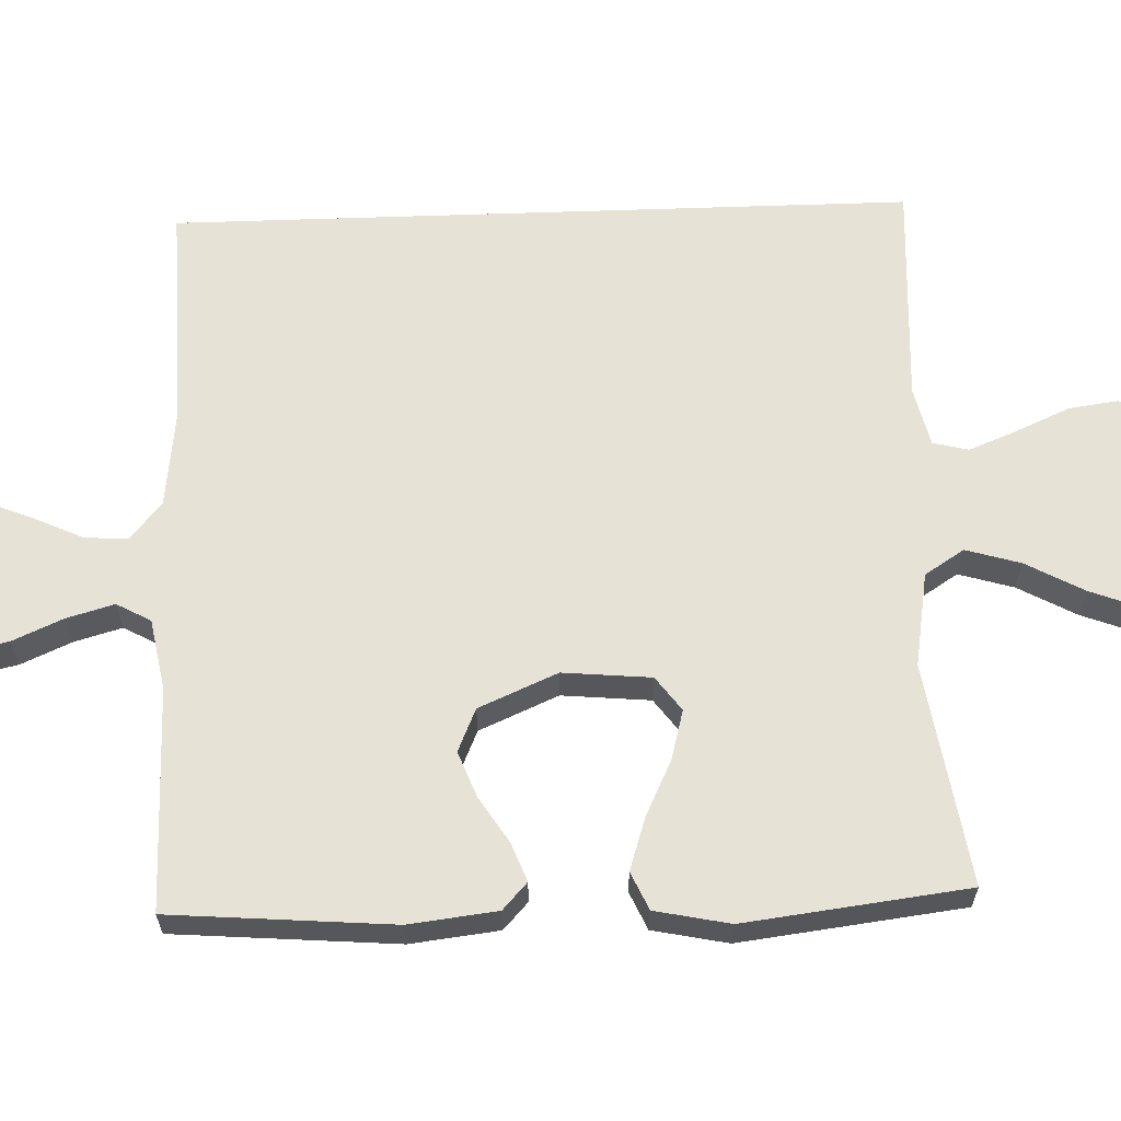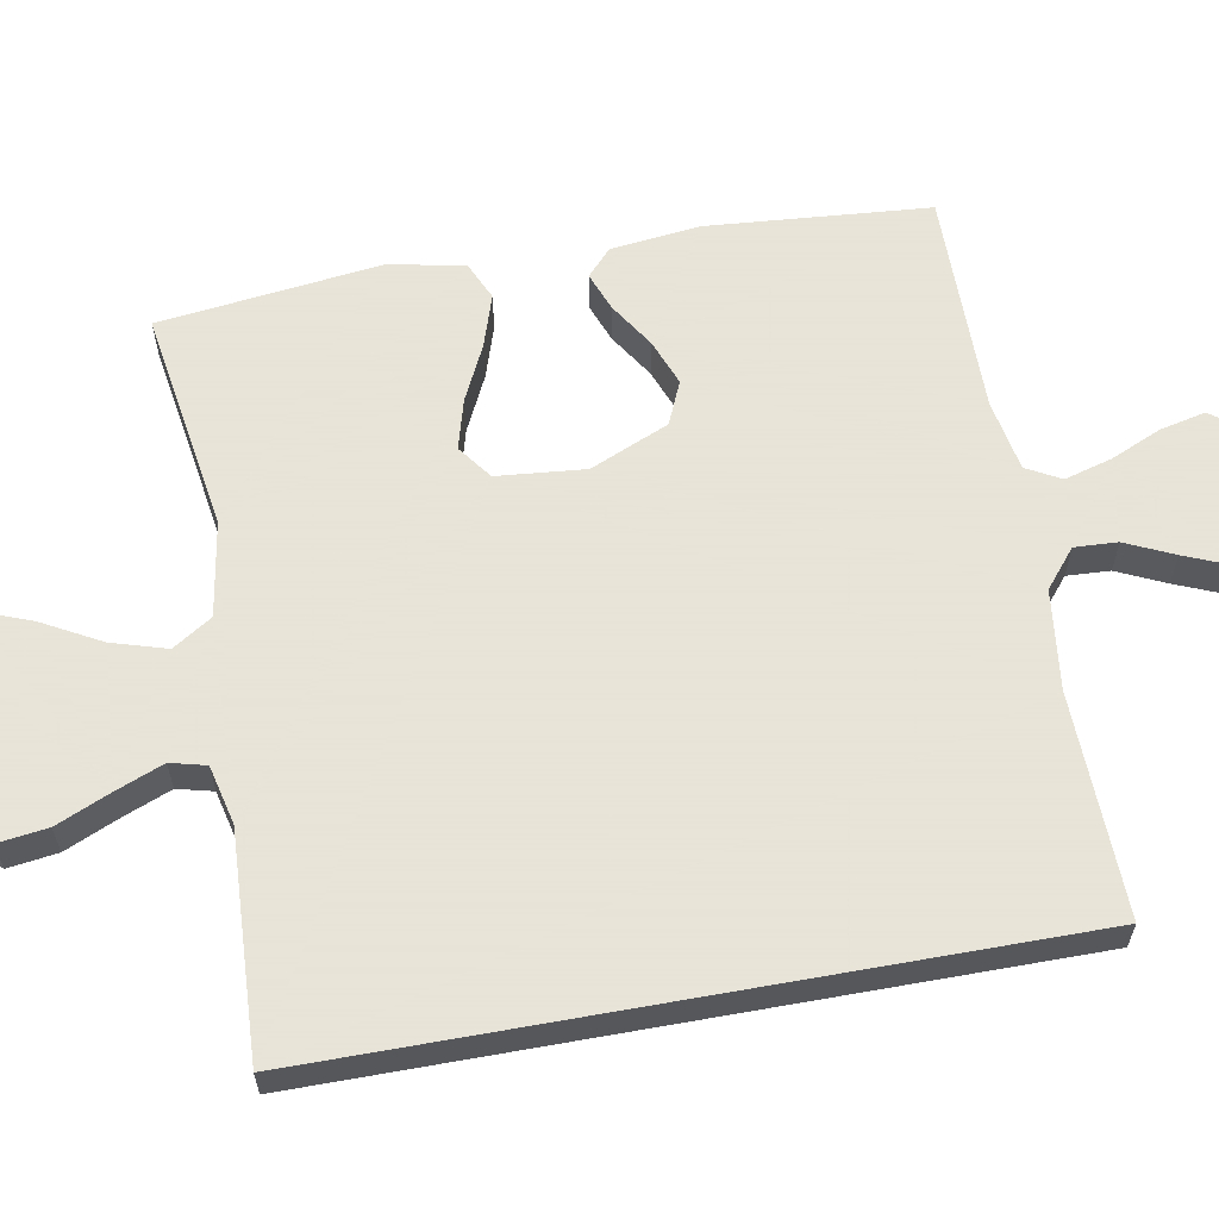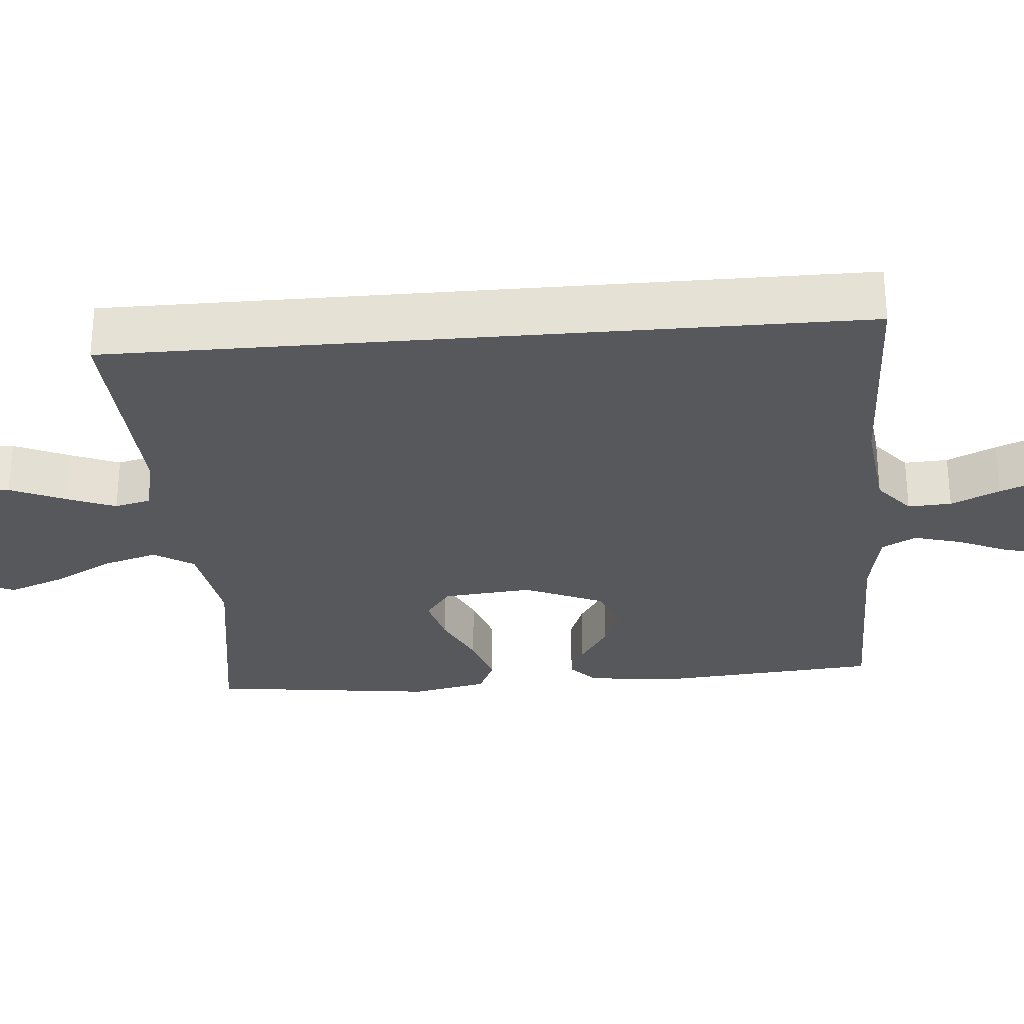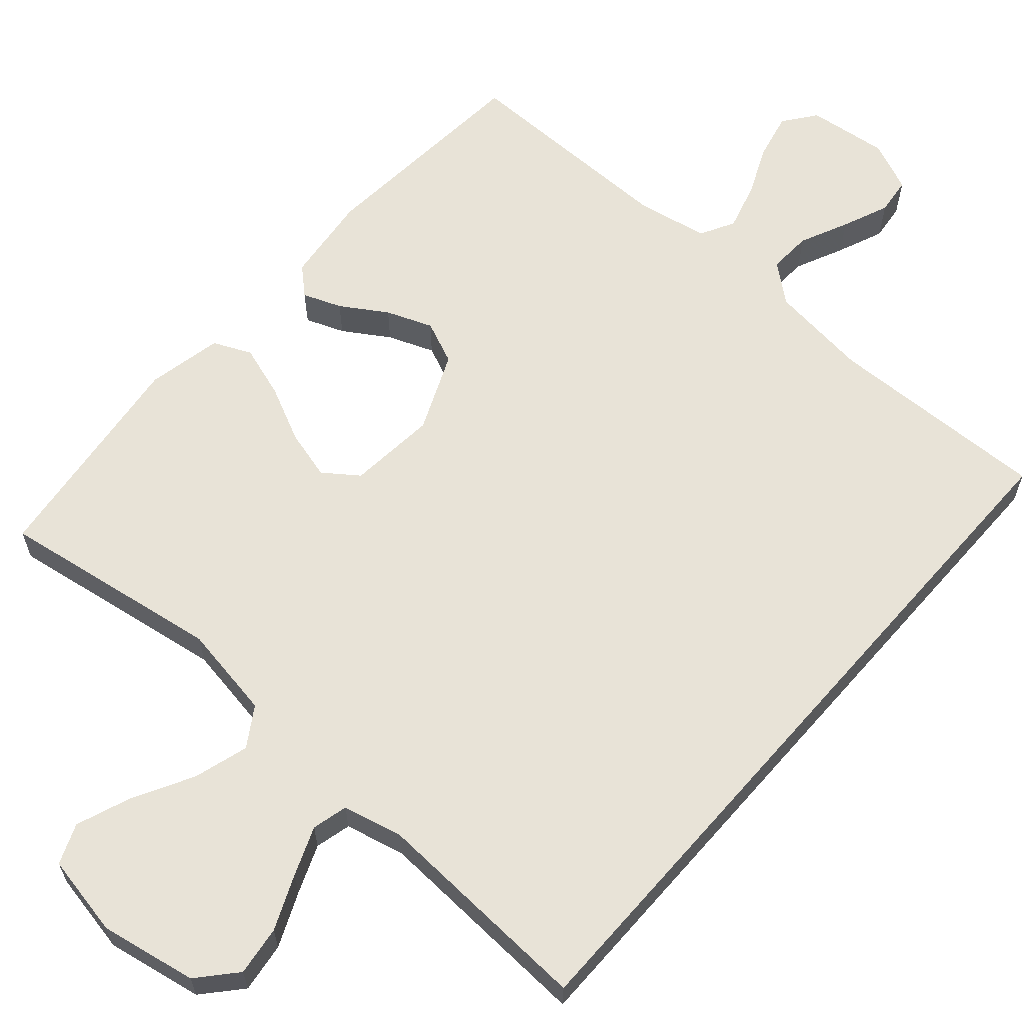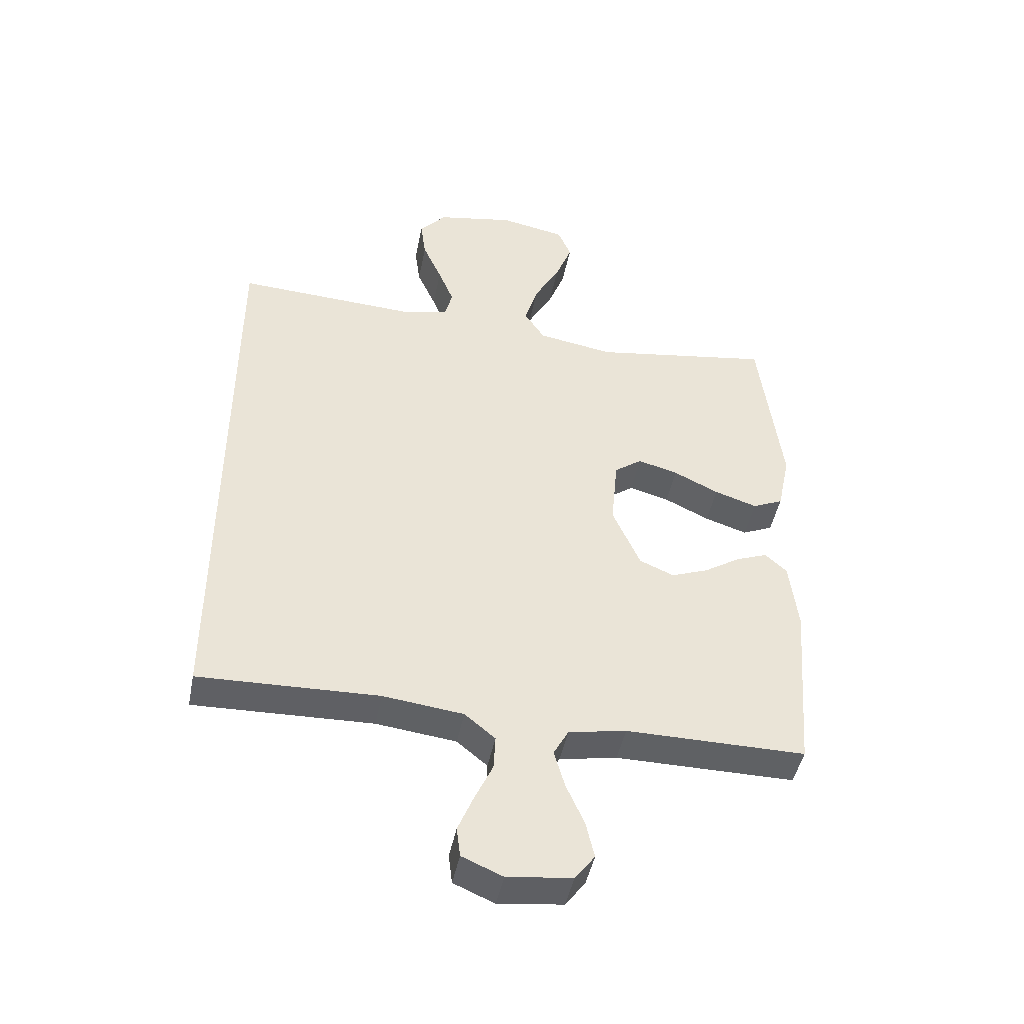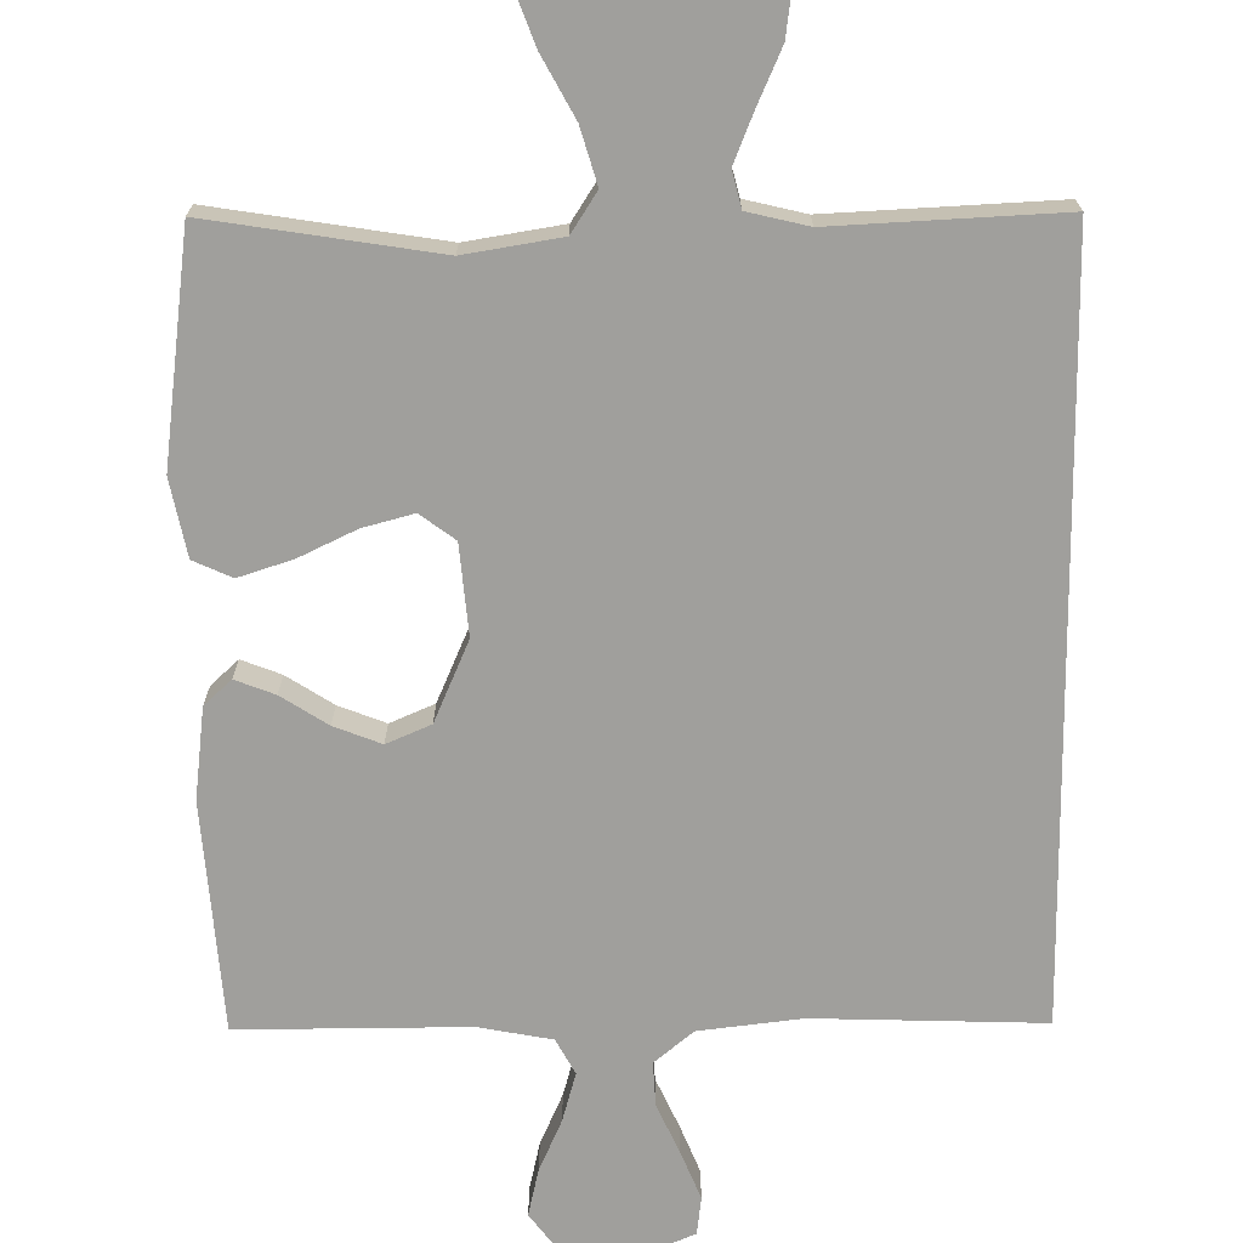
<metadata>
{"format":"obj","ext":"obj","renderer":"f3d","projection":"perspective","resolution":1024,"background":"white","views":[{"elev":63.0,"azim":-92.0,"up":"+Y"},{"elev":61.4,"azim":79.8,"up":"+Y"},{"elev":-28.7,"azim":94.8,"up":"+Y"},{"elev":62.4,"azim":41.3,"up":"+Y"},{"elev":-45.7,"azim":168.9,"up":"+Z"},{"elev":-71.2,"azim":0.5,"up":"+Y"}]}
</metadata>
<code>
v 0.5 0.07 0.497
v 0.5 0.07 -0.5
v 0.2 0.07 -0.491
v 0.066 0.07 -0.507
v 0.015 0.07 -0.549
v 0.018 0.07 -0.607
v 0.048 0.07 -0.672
v 0.074 0.07 -0.735
v 0.068 0.07 -0.785
v 0 0.07 -0.814
v -0.108 0.07 -0.801
v -0.141 0.07 -0.757
v -0.127 0.07 -0.695
v -0.097 0.07 -0.627
v -0.079 0.07 -0.563
v -0.104 0.07 -0.517
v -0.2 0.07 -0.499
v -0.5 0.07 -0.5
v -0.524 0.07 -0.2
v -0.51 0.07 -0.081
v -0.474 0.07 -0.048
v -0.422 0.07 -0.068
v -0.361 0.07 -0.107
v -0.299 0.07 -0.131
v -0.241 0.07 -0.106
v -0.195 0.07 0
v -0.206 0.07 0.119
v -0.252 0.07 0.153
v -0.319 0.07 0.135
v -0.394 0.07 0.099
v -0.465 0.07 0.076
v -0.516 0.07 0.099
v -0.537 0.07 0.2
v -0.5 0.07 0.5
v -0.2 0.07 0.453
v -0.073 0.07 0.474
v -0.039 0.07 0.527
v -0.061 0.07 0.601
v -0.104 0.07 0.68
v -0.132 0.07 0.754
v -0.11 0.07 0.808
v 0 0.07 0.829
v 0.13 0.07 0.805
v 0.175 0.07 0.754
v 0.166 0.07 0.687
v 0.134 0.07 0.614
v 0.108 0.07 0.549
v 0.12 0.07 0.501
v 0.2 0.07 0.482
v 0.5 0 0.497
v 0.5 0 -0.5
v 0.2 0 -0.491
v 0.066 0 -0.507
v 0.015 0 -0.549
v 0.018 0 -0.607
v 0.048 0 -0.672
v 0.074 0 -0.735
v 0.068 0 -0.785
v 0 0 -0.814
v -0.108 0 -0.801
v -0.141 0 -0.757
v -0.127 0 -0.695
v -0.097 0 -0.627
v -0.079 0 -0.563
v -0.104 0 -0.517
v -0.2 0 -0.499
v -0.5 0 -0.5
v -0.524 0 -0.2
v -0.51 0 -0.081
v -0.474 0 -0.048
v -0.422 0 -0.068
v -0.361 0 -0.107
v -0.299 0 -0.131
v -0.241 0 -0.106
v -0.195 0 0
v -0.206 0 0.119
v -0.252 0 0.153
v -0.319 0 0.135
v -0.394 0 0.099
v -0.465 0 0.076
v -0.516 0 0.099
v -0.537 0 0.2
v -0.5 0 0.5
v -0.2 0 0.453
v -0.073 0 0.474
v -0.039 0 0.527
v -0.061 0 0.601
v -0.104 0 0.68
v -0.132 0 0.754
v -0.11 0 0.808
v 0 0 0.829
v 0.13 0 0.805
v 0.175 0 0.754
v 0.166 0 0.687
v 0.134 0 0.614
v 0.108 0 0.549
v 0.12 0 0.501
v 0.2 0 0.482
f 44 45 46
f 43 44 46
f 42 43 46
f 41 42 46
f 40 41 46
f 39 40 46
f 38 39 46
f 37 38 46 47
f 36 37 47 48
f 33 34 35
f 32 33 35
f 31 32 35
f 30 31 35
f 29 30 35
f 36 48 49
f 35 36 49
f 29 35 49
f 28 29 49
f 21 22 23
f 20 21 23
f 19 20 23
f 18 19 23
f 17 18 23
f 16 17 23 24
f 15 16 24 25
f 12 13 14
f 11 12 14
f 10 11 14
f 9 10 14
f 8 9 14
f 7 8 14
f 6 7 14
f 5 6 14 15
f 15 25 26
f 5 15 26
f 4 5 26
f 1 2 3
f 27 28 49 1
f 4 26 27
f 3 4 27
f 1 3 27
f 95 94 93
f 95 93 92
f 95 92 91
f 95 91 90
f 95 90 89
f 95 89 88
f 95 88 87
f 96 95 87 86
f 97 96 86 85
f 84 83 82
f 84 82 81
f 84 81 80
f 84 80 79
f 84 79 78
f 98 97 85
f 98 85 84
f 98 84 78
f 98 78 77
f 72 71 70
f 72 70 69
f 72 69 68
f 72 68 67
f 72 67 66
f 73 72 66 65
f 74 73 65 64
f 63 62 61
f 63 61 60
f 63 60 59
f 63 59 58
f 63 58 57
f 63 57 56
f 63 56 55
f 64 63 55 54
f 75 74 64
f 75 64 54
f 75 54 53
f 52 51 50
f 50 98 77 76
f 76 75 53
f 76 53 52
f 76 52 50
f 1 50 51 2
f 2 51 52 3
f 3 52 53 4
f 4 53 54 5
f 5 54 55 6
f 6 55 56 7
f 7 56 57 8
f 8 57 58 9
f 9 58 59 10
f 10 59 60 11
f 11 60 61 12
f 12 61 62 13
f 13 62 63 14
f 14 63 64 15
f 15 64 65 16
f 16 65 66 17
f 17 66 67 18
f 18 67 68 19
f 19 68 69 20
f 20 69 70 21
f 21 70 71 22
f 22 71 72 23
f 23 72 73 24
f 24 73 74 25
f 25 74 75 26
f 26 75 76 27
f 27 76 77 28
f 28 77 78 29
f 29 78 79 30
f 30 79 80 31
f 31 80 81 32
f 32 81 82 33
f 33 82 83 34
f 34 83 84 35
f 35 84 85 36
f 36 85 86 37
f 37 86 87 38
f 38 87 88 39
f 39 88 89 40
f 40 89 90 41
f 41 90 91 42
f 42 91 92 43
f 43 92 93 44
f 44 93 94 45
f 45 94 95 46
f 46 95 96 47
f 47 96 97 48
f 48 97 98 49
f 49 98 50 1

</code>
